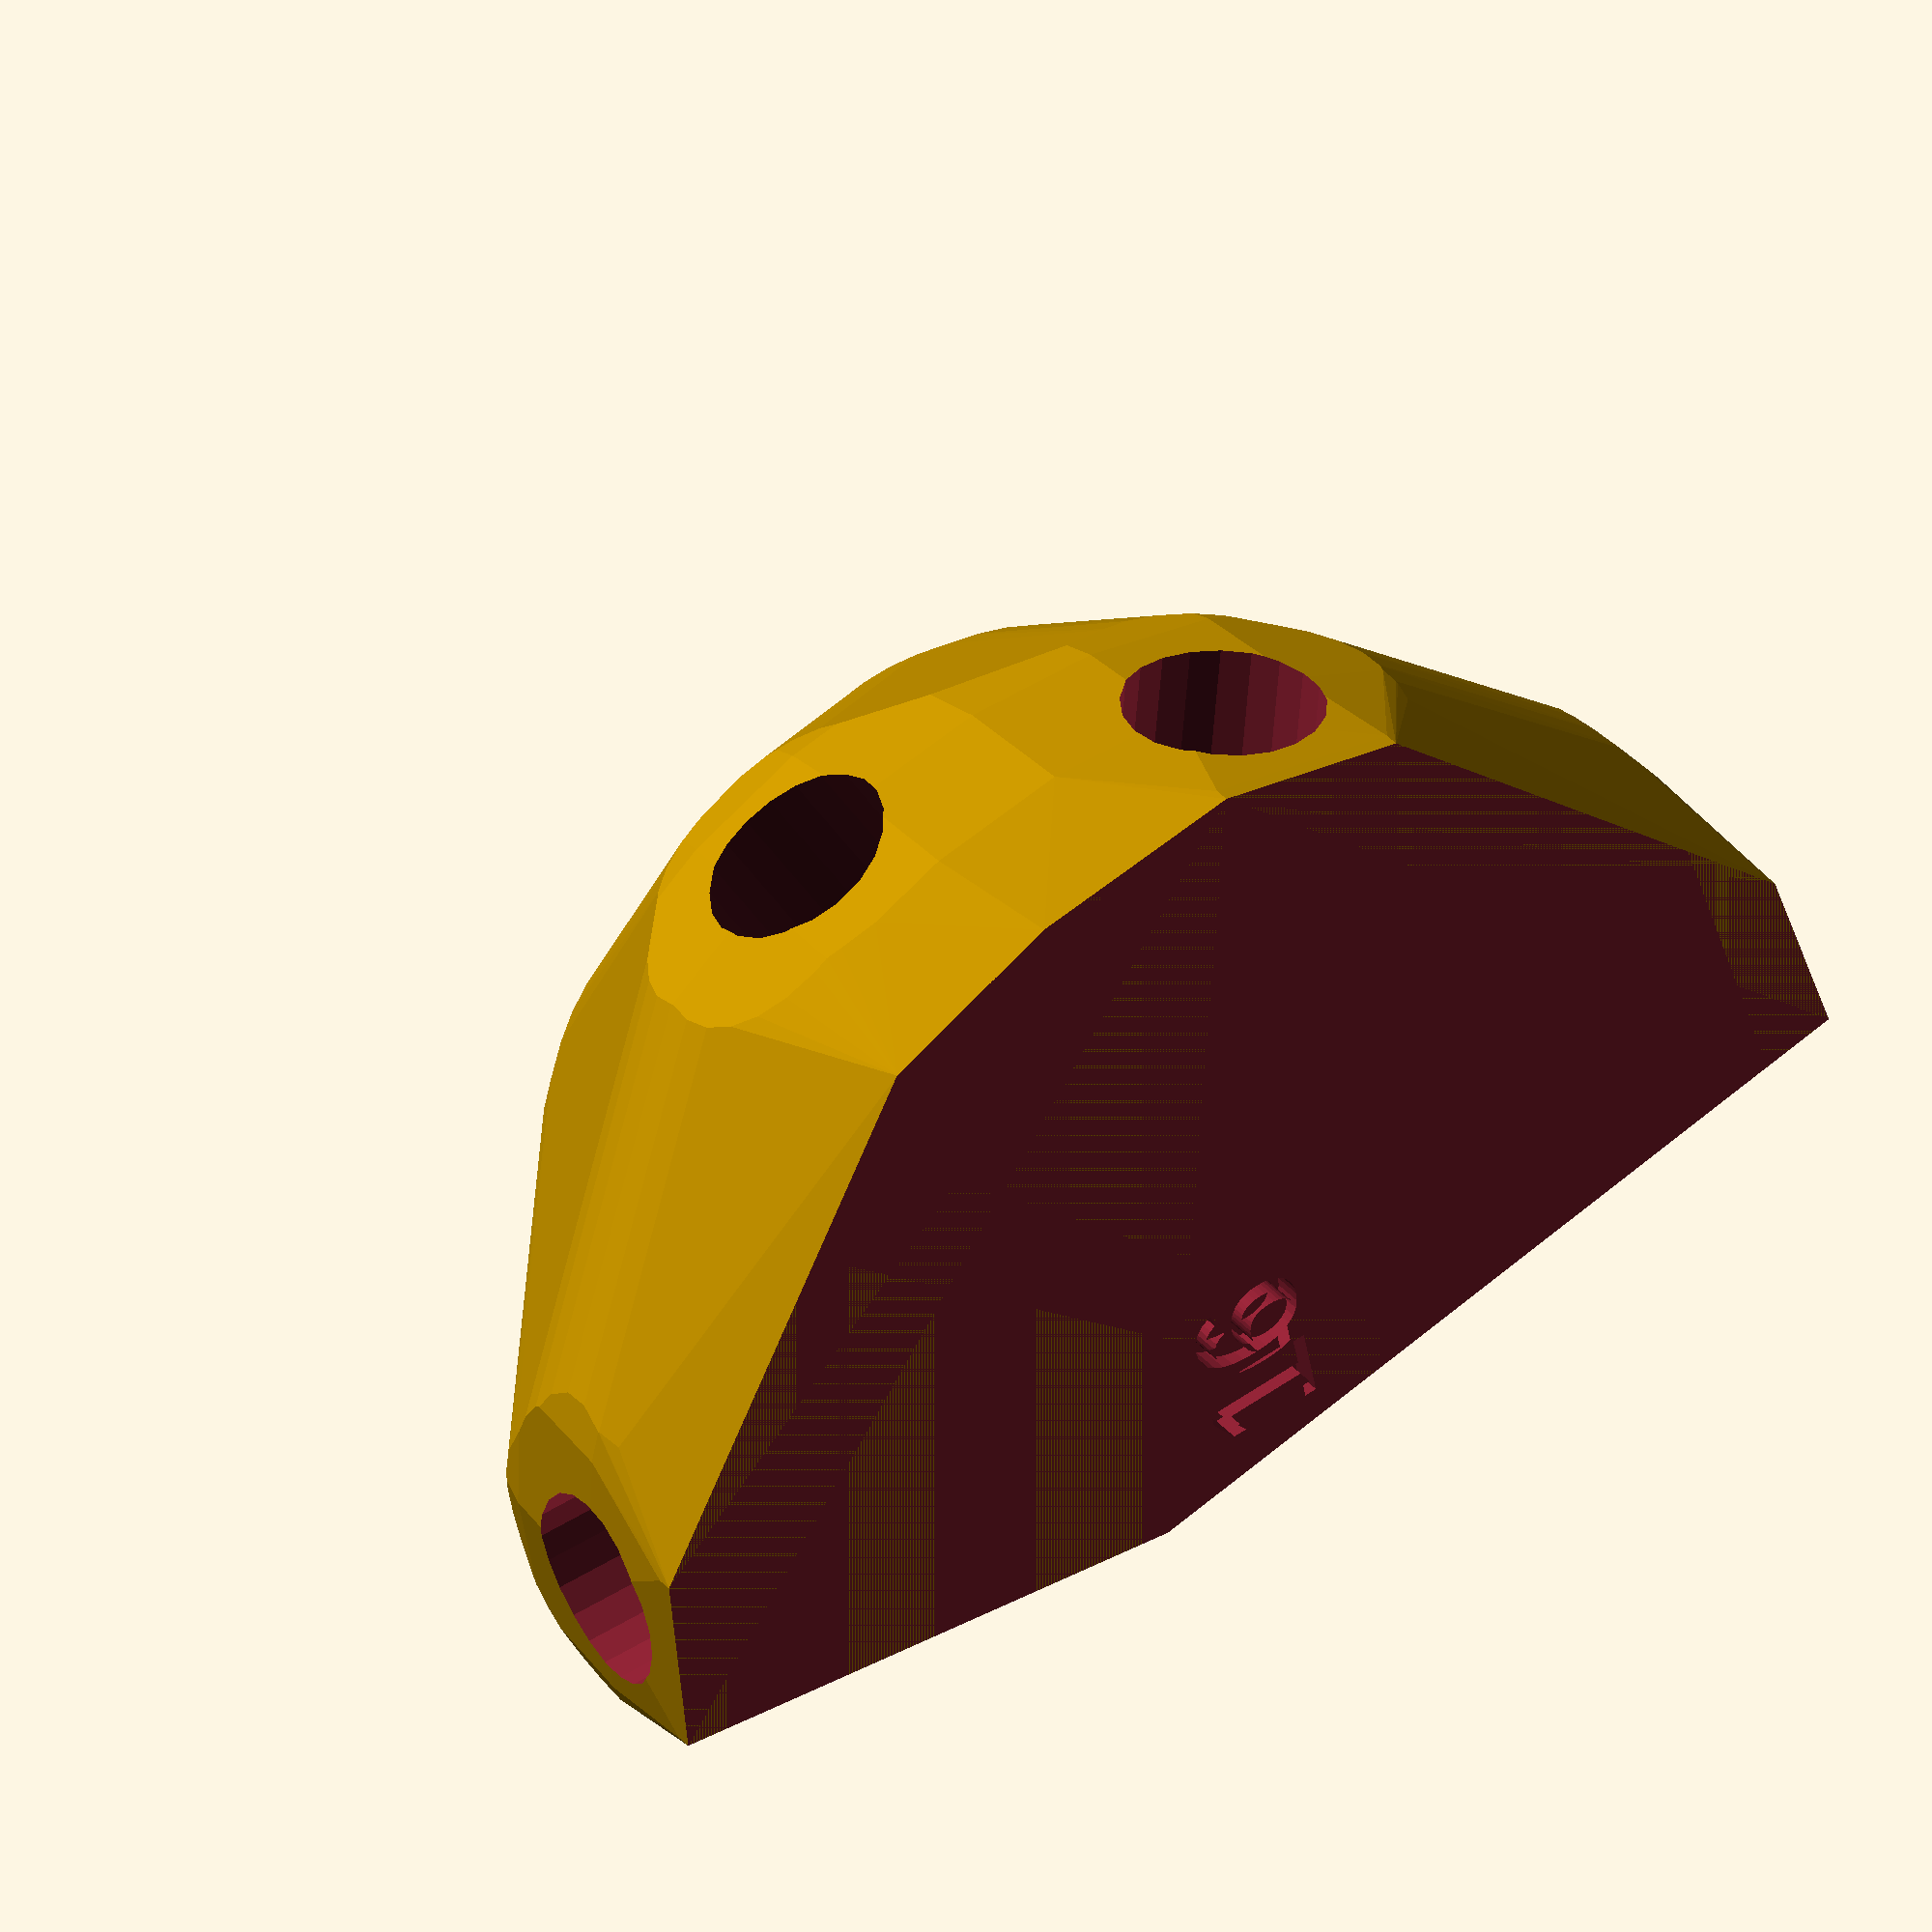
<openscad>


difference() {
	difference() {
		difference() {
			hull() {
				union() {
					union() {
						rotate(a = -127.5729510333, v = [0, 0, 1]) {
							translate(v = [0, -6.6000000000, 0]) {
								cube(size = [19.4319829505, 13.2000000000, 1]);
							}
						}
						rotate(a = 161.0287615605, v = [0, 0, 1]) {
							translate(v = [0, -6.6000000000, 0]) {
								cube(size = [43.8005216958, 13.2000000000, 1]);
							}
						}
						rotate(a = -97.0855245214, v = [0, 0, 1]) {
							translate(v = [0, -6.6000000000, 0]) {
								cube(size = [44.6220604670, 13.2000000000, 1]);
							}
						}
						rotate(a = -163.1928587160, v = [0, 0, 1]) {
							translate(v = [0, -6.6000000000, 0]) {
								cube(size = [45.0000000000, 13.2000000000, 1]);
							}
						}
						rotate(a = 74.6152492224, v = [0, 0, 1]) {
							translate(v = [0, -6.6000000000, 0]) {
								cube(size = [10.9102335787, 13.2000000000, 1]);
							}
						}
						rotate(a = 94.8108216226, v = [0, 0, 1]) {
							translate(v = [0, -6.6000000000, 0]) {
								cube(size = [45.0000000000, 13.2000000000, 1]);
							}
						}
					}
					translate(v = [0, 0, 9.6000056090]) {
						intersection() {
							hull() {
								rotate(a = 25.5833149194, v = [0.3422532225, -0.2633133656, -0.0000000789]) {
									cylinder(h = 45, r = 9.6000000000);
								}
								rotate(a = 76.7414559599, v = [-0.3164278584, -0.9204748957, 0.0000012369]) {
									cylinder(h = 45, r = 9.6000000000);
								}
								rotate(a = 82.5690690642, v = [0.9840287459, -0.1223149140, -0.0000008617]) {
									cylinder(h = 45, r = 9.6000000000);
								}
								rotate(a = 90.0000785570, v = [0.2891511140, -0.9572834655, 0.0000006681]) {
									cylinder(h = 45, r = 9.6000000000);
								}
								rotate(a = 14.0310945883, v = [-0.2337607362, 0.0643208004, 0.0000001694]) {
									cylinder(h = 45, r = 9.6000000000);
								}
								rotate(a = 89.9999424824, v = [-0.9964770370, -0.0838660524, 0.0000010803]) {
									cylinder(h = 45, r = 9.6000000000);
								}
							}
							sphere(r = 45);
						}
					}
				}
			}
			translate(v = [0, 0, 9.6000056090]) {
				rotate(a = 25.5833149194, v = [0.3422532225, -0.2633133656, -0.0000000789]) {
					translate(v = [0, 0, 20]) {
						cylinder(h = 45, r = 6.6000000000);
					}
				}
				rotate(a = 76.7414559599, v = [-0.3164278584, -0.9204748957, 0.0000012369]) {
					translate(v = [0, 0, 20]) {
						cylinder(h = 45, r = 6.6000000000);
					}
				}
				rotate(a = 82.5690690642, v = [0.9840287459, -0.1223149140, -0.0000008617]) {
					translate(v = [0, 0, 20]) {
						cylinder(h = 45, r = 6.6000000000);
					}
				}
				rotate(a = 90.0000785570, v = [0.2891511140, -0.9572834655, 0.0000006681]) {
					translate(v = [0, 0, 20]) {
						cylinder(h = 45, r = 6.6000000000);
					}
				}
				rotate(a = 14.0310945883, v = [-0.2337607362, 0.0643208004, 0.0000001694]) {
					translate(v = [0, 0, 20]) {
						cylinder(h = 45, r = 6.6000000000);
					}
				}
				rotate(a = 89.9999424824, v = [-0.9964770370, -0.0838660524, 0.0000010803]) {
					translate(v = [0, 0, 20]) {
						cylinder(h = 45, r = 6.6000000000);
					}
				}
			}
		}
		translate(v = [-100, -100, -100]) {
			cube(size = [200, 200, 100]);
		}
	}
	translate(v = [0, 0, 2]) {
		rotate(a = 180, v = [0, 1, 0]) {
			linear_extrude(height = 3) {
				text(halign = "center", size = 8, text = "16", valign = "center");
			}
		}
	}
}
</openscad>
<views>
elev=323.1 azim=101.3 roll=144.9 proj=o view=wireframe
</views>
